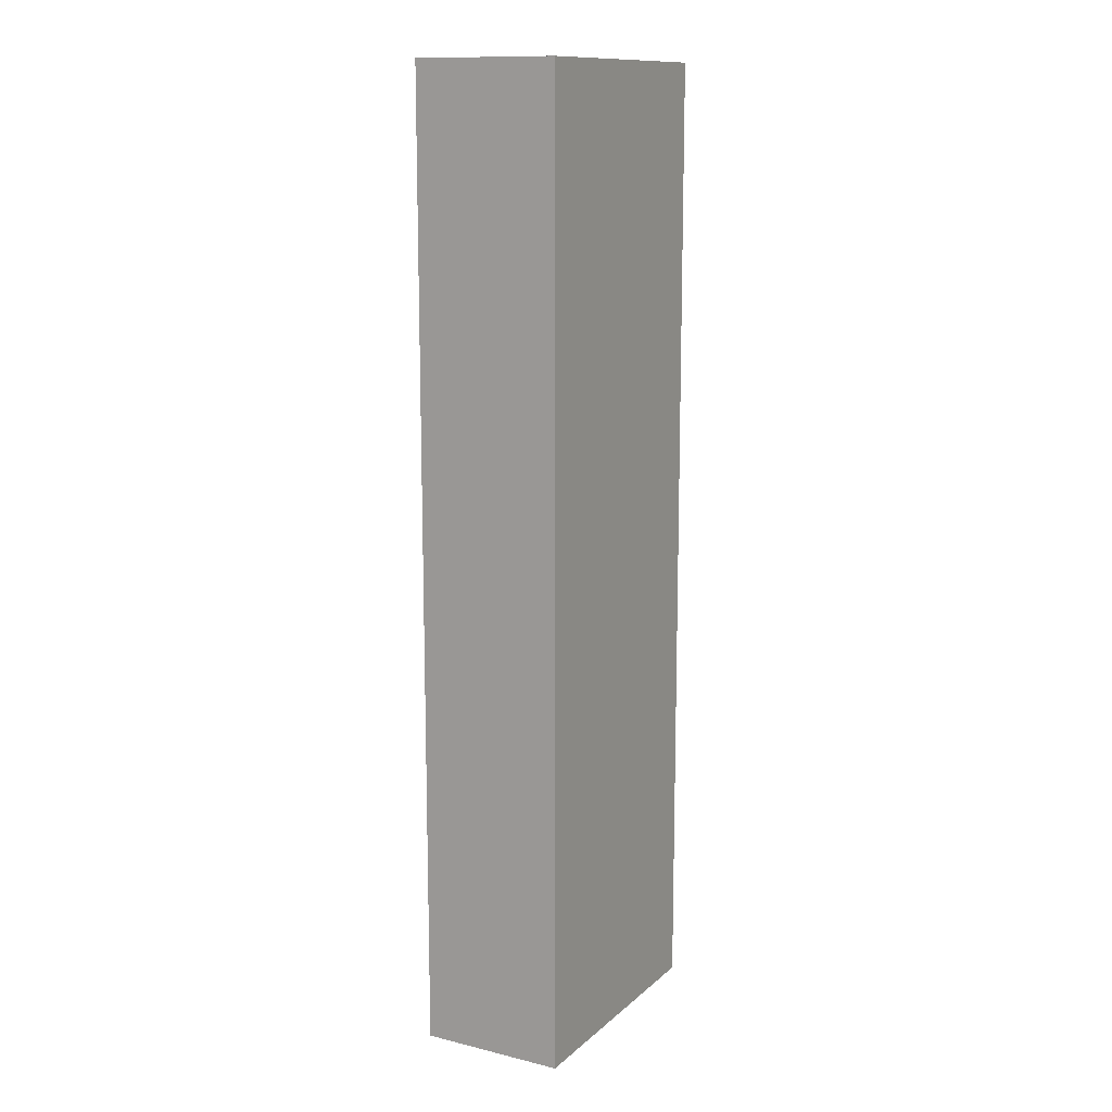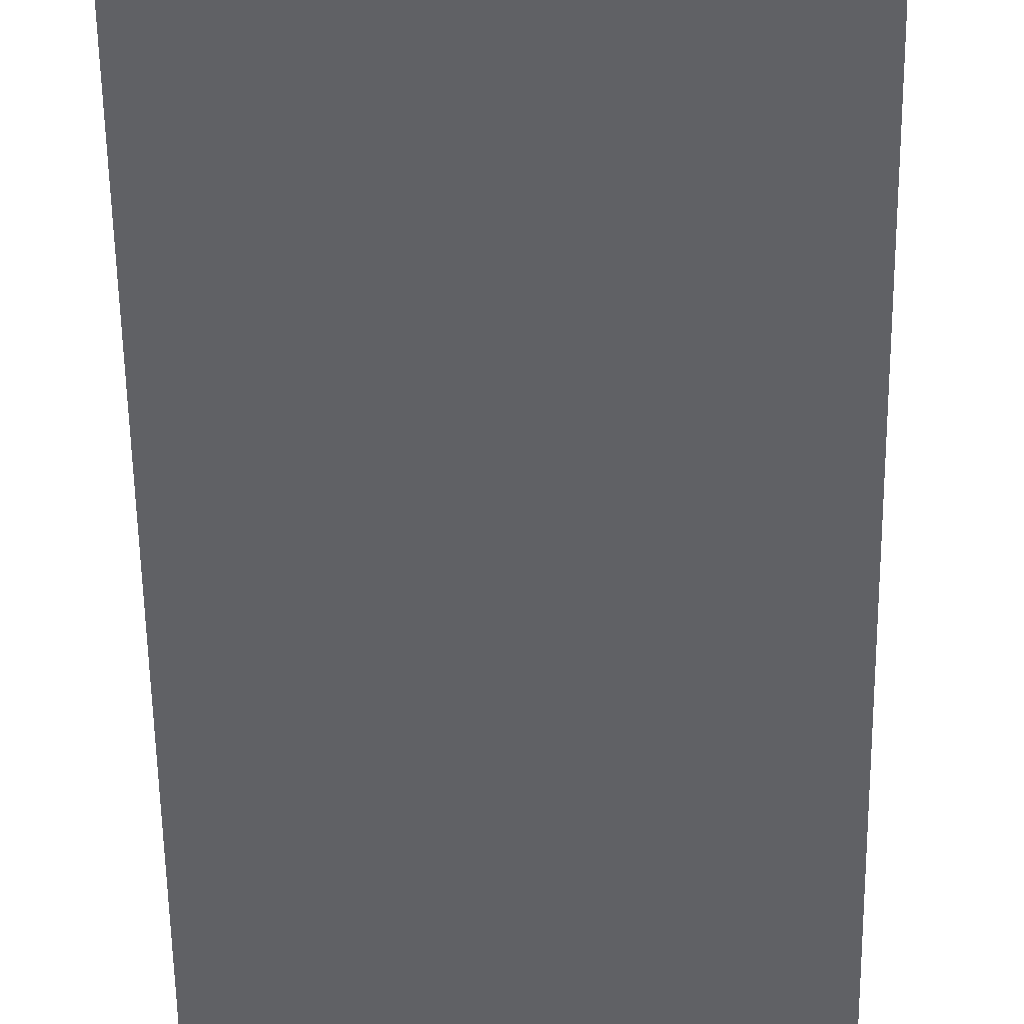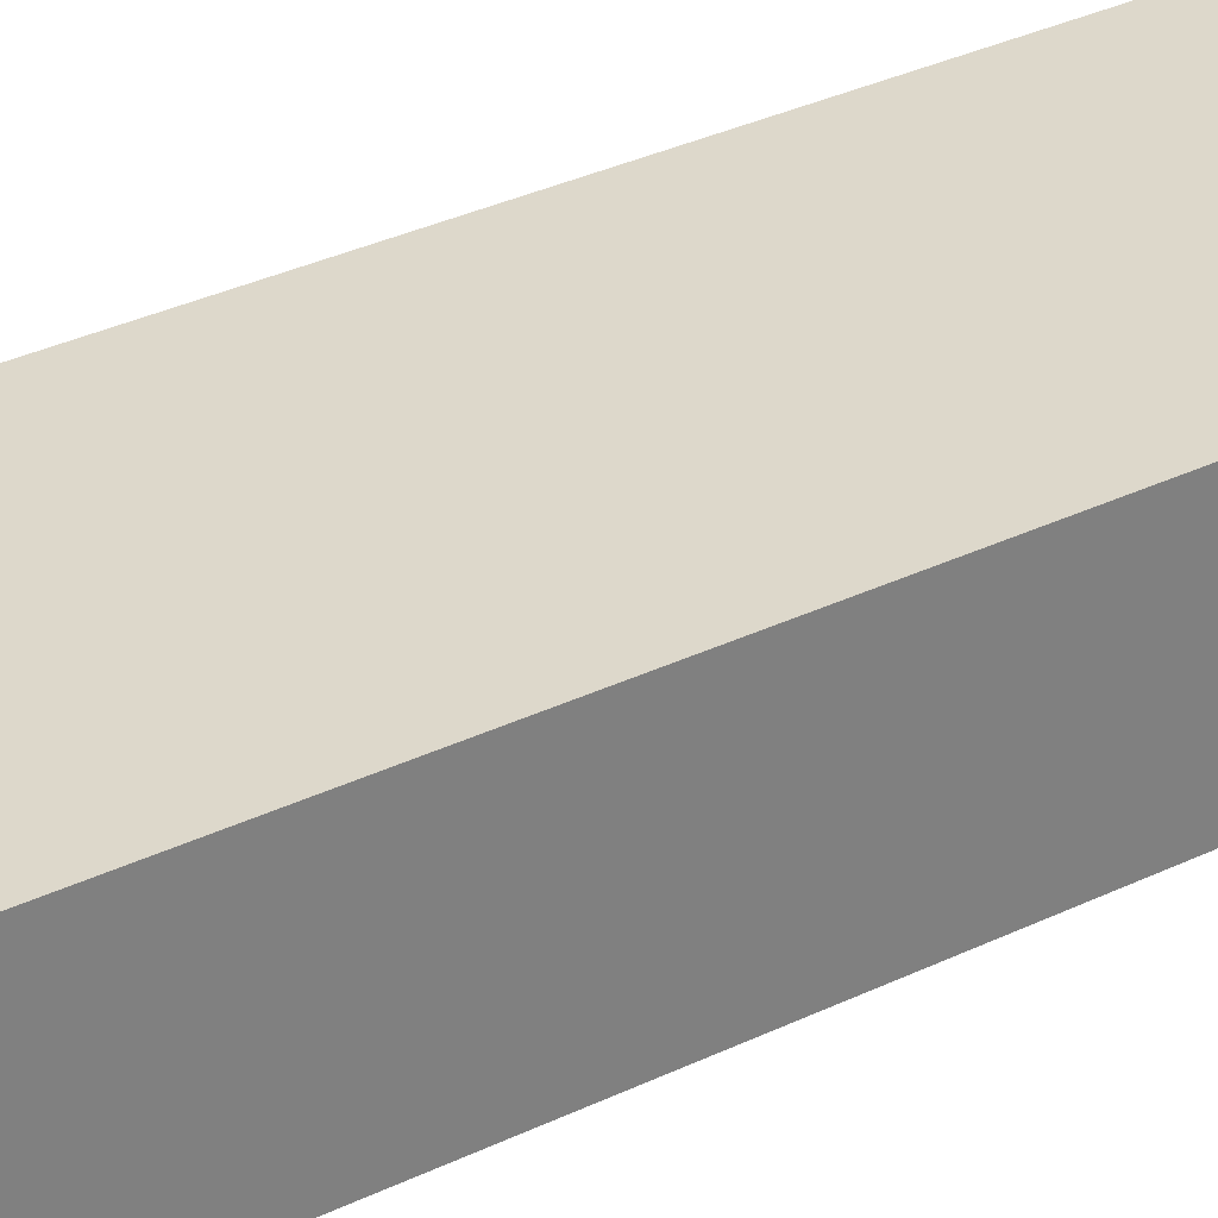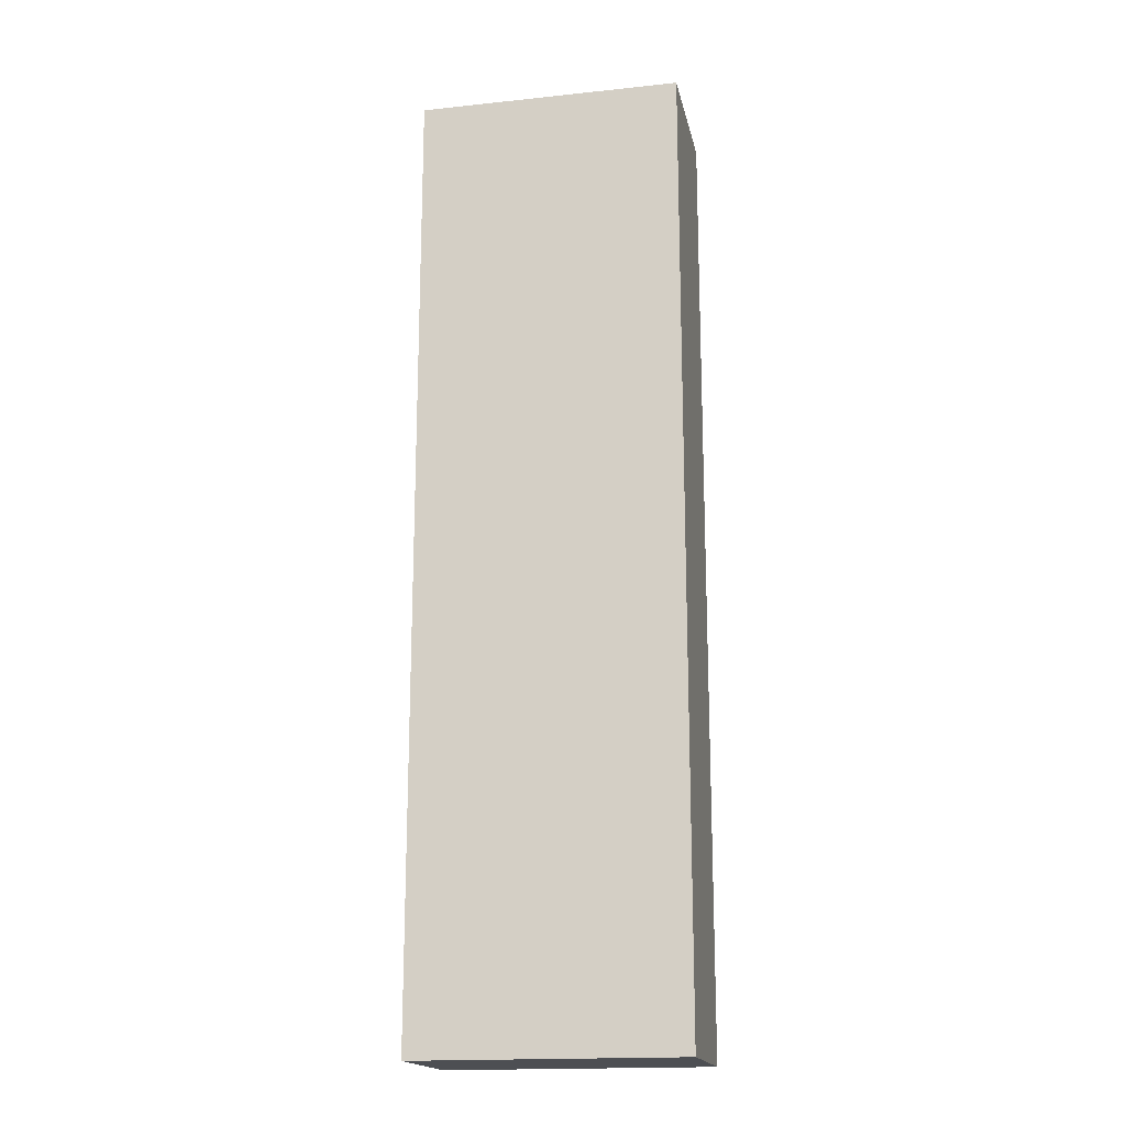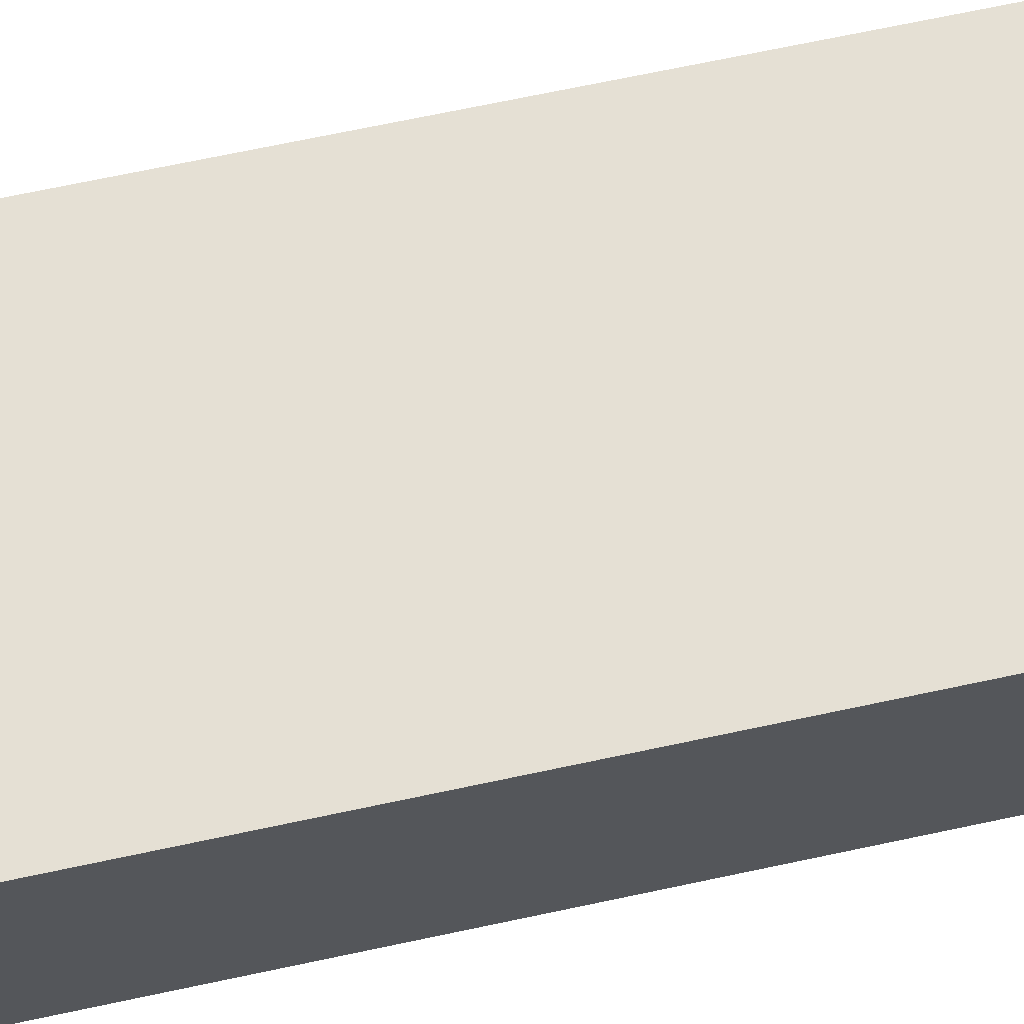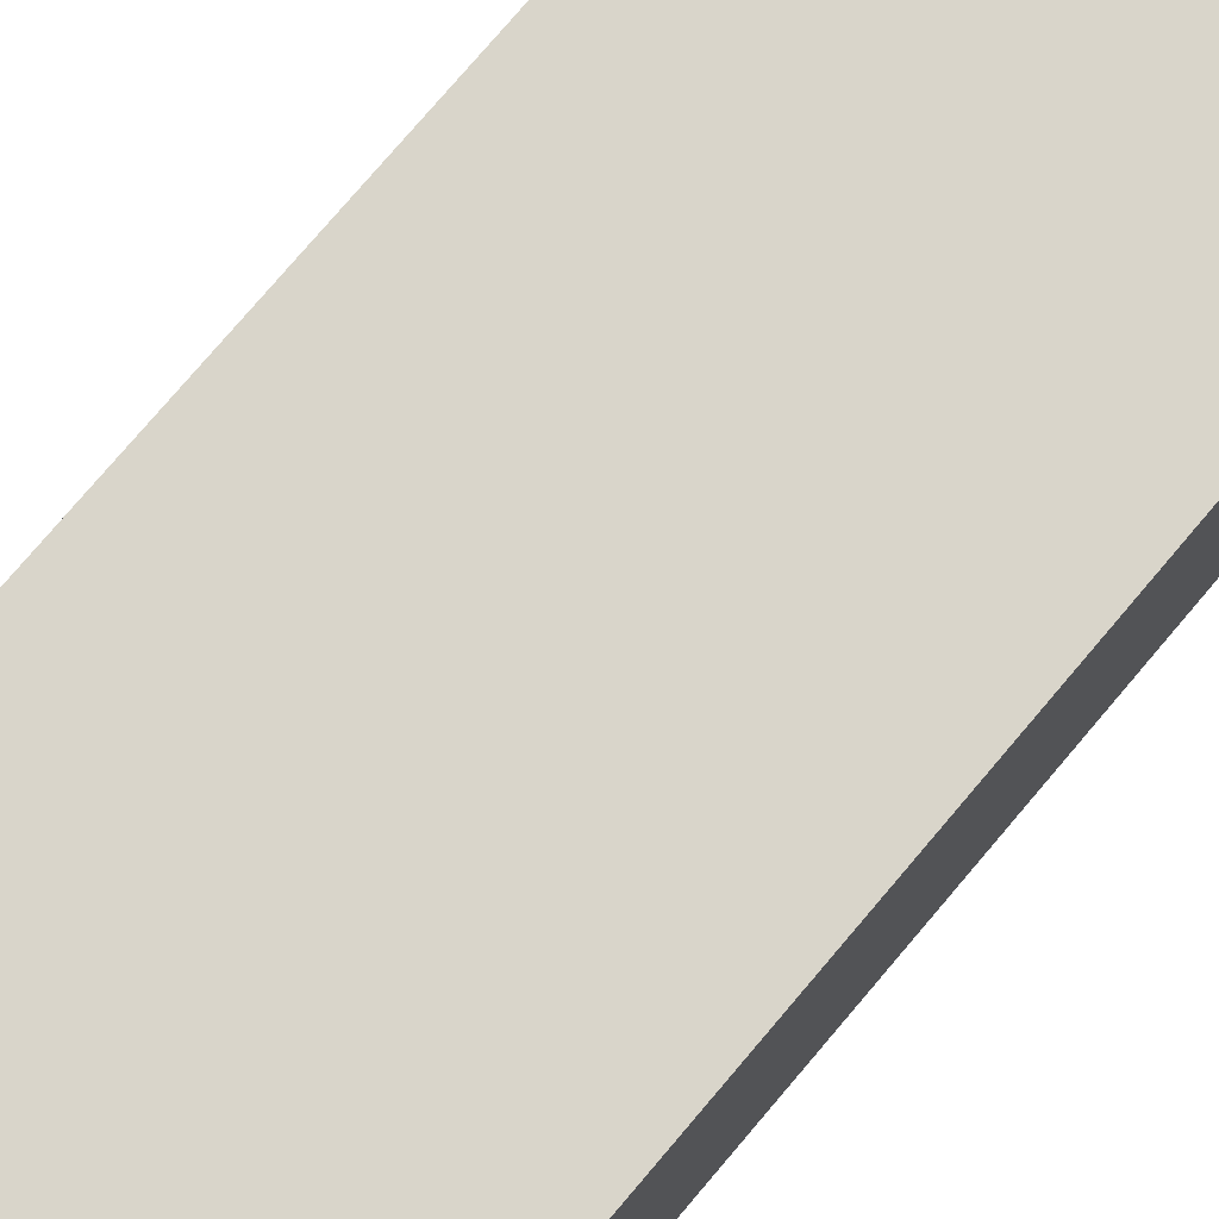
<metadata>
{"format":"obj","ext":"obj","renderer":"f3d","projection":"perspective","resolution":1024,"background":"white","views":[{"elev":12.8,"azim":-61.0,"up":"+Y"},{"elev":-47.8,"azim":0.7,"up":"+Z"},{"elev":31.3,"azim":55.1,"up":"+Z"},{"elev":-17.7,"azim":11.7,"up":"+Y"},{"elev":65.3,"azim":-102.4,"up":"+Z"},{"elev":74.4,"azim":40.0,"up":"+Z"}]}
</metadata>
<code>
g Cube.044
v 2.75 -19.96 3
v 2.75 -19.96 -6.576e-07
v -2.75 -19.96 1.134e-06
v -2.75 -19.96 3
v -2.75 -19.96 3
v -2.75 -19.96 1.134e-06
v -2.75 0 1.134e-06
v -2.75 0 3
v 2.75 -19.96 -6.576e-07
v 2.75 -19.96 3
v 2.75 0 3
v 2.75 0 -6.576e-07
v 2.75 0 3
v -2.75 0 3
v -2.75 0 1.134e-06
v 2.75 0 -6.576e-07
v -2.75 -19.96 1.134e-06
v 2.75 -19.96 -6.576e-07
v 2.75 0 -6.576e-07
v -2.75 0 1.134e-06
v 2.75 -19.96 3
v -2.75 -19.96 3
v -2.75 0 3
v 2.75 0 3
g Cube.044_0
f 3 2 1
f 4 3 1
f 7 6 5
f 8 7 5
f 11 10 9
f 12 11 9
f 15 14 13
f 16 15 13
f 19 18 17
f 20 19 17
f 23 22 21
f 24 23 21

</code>
